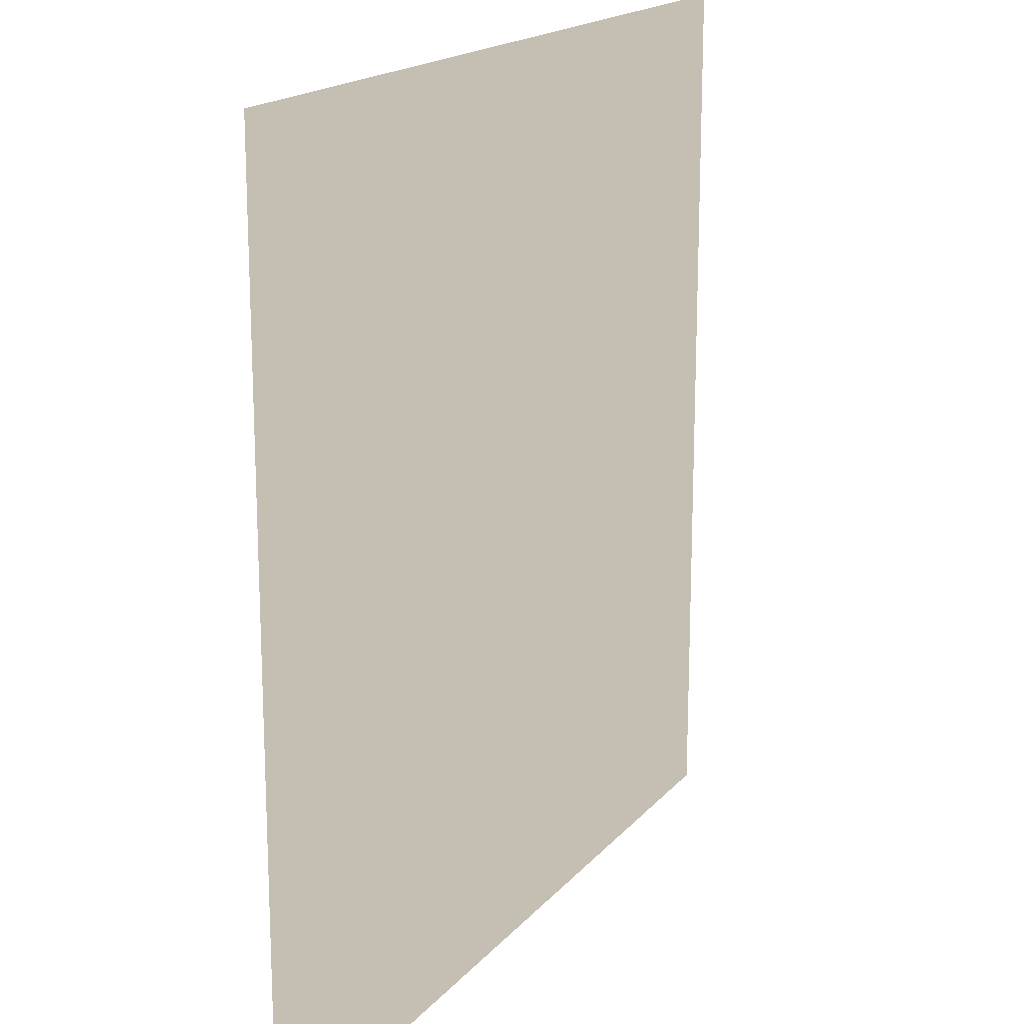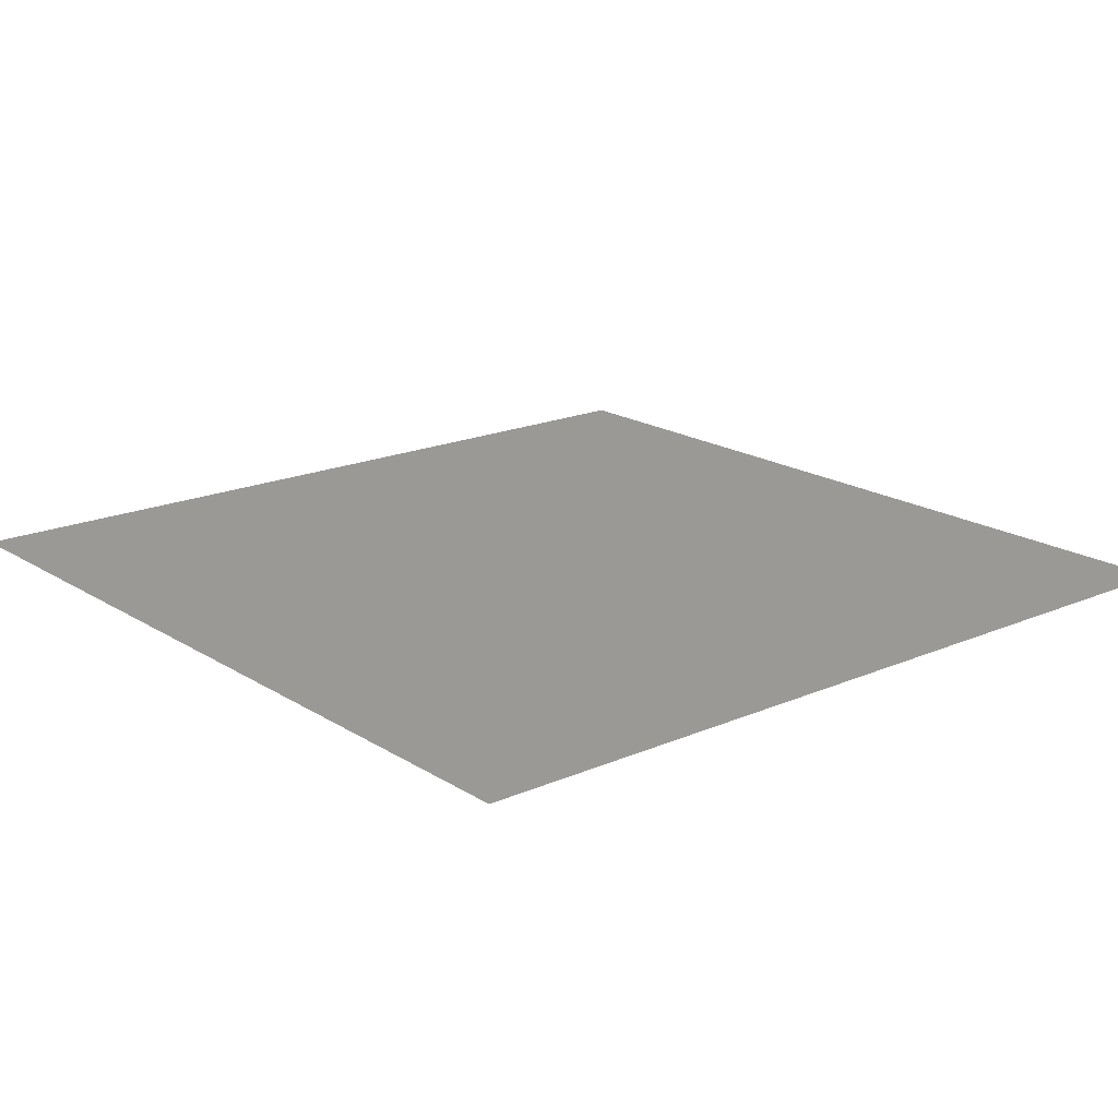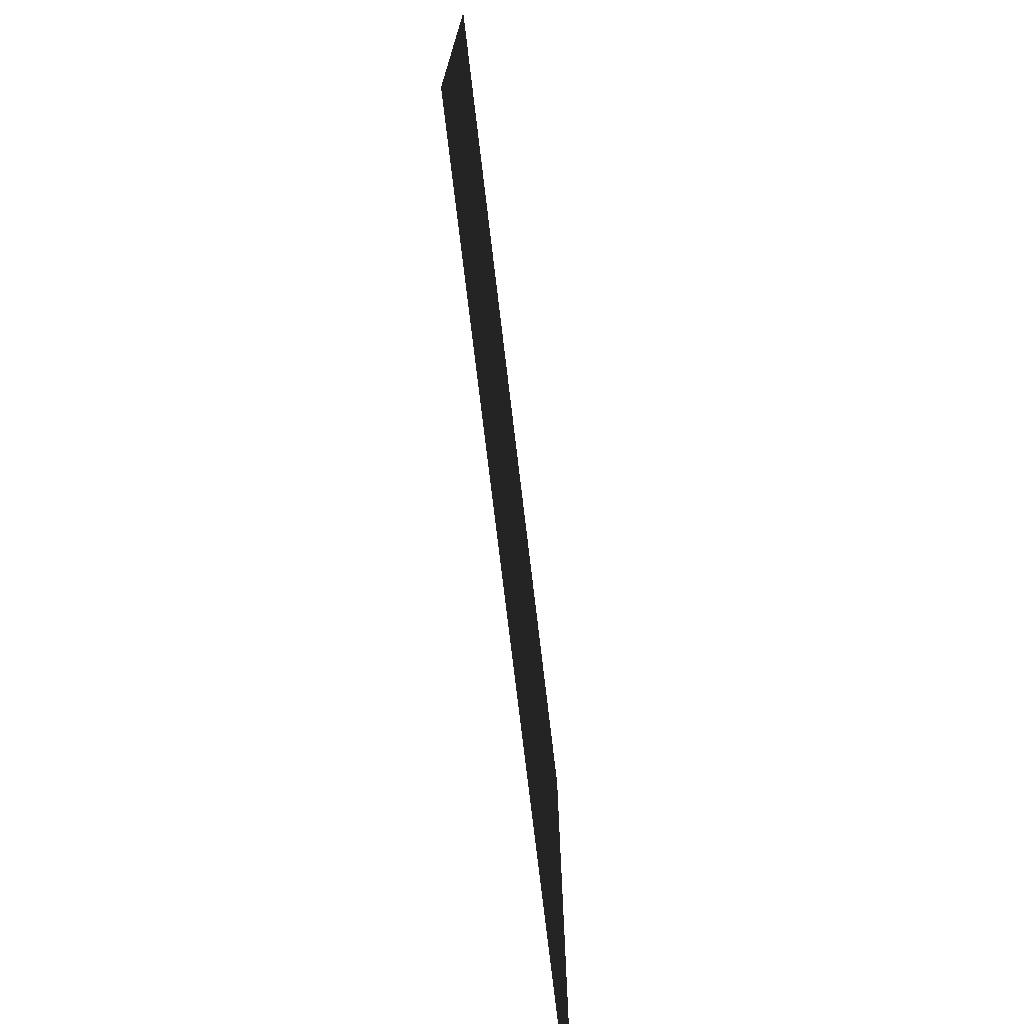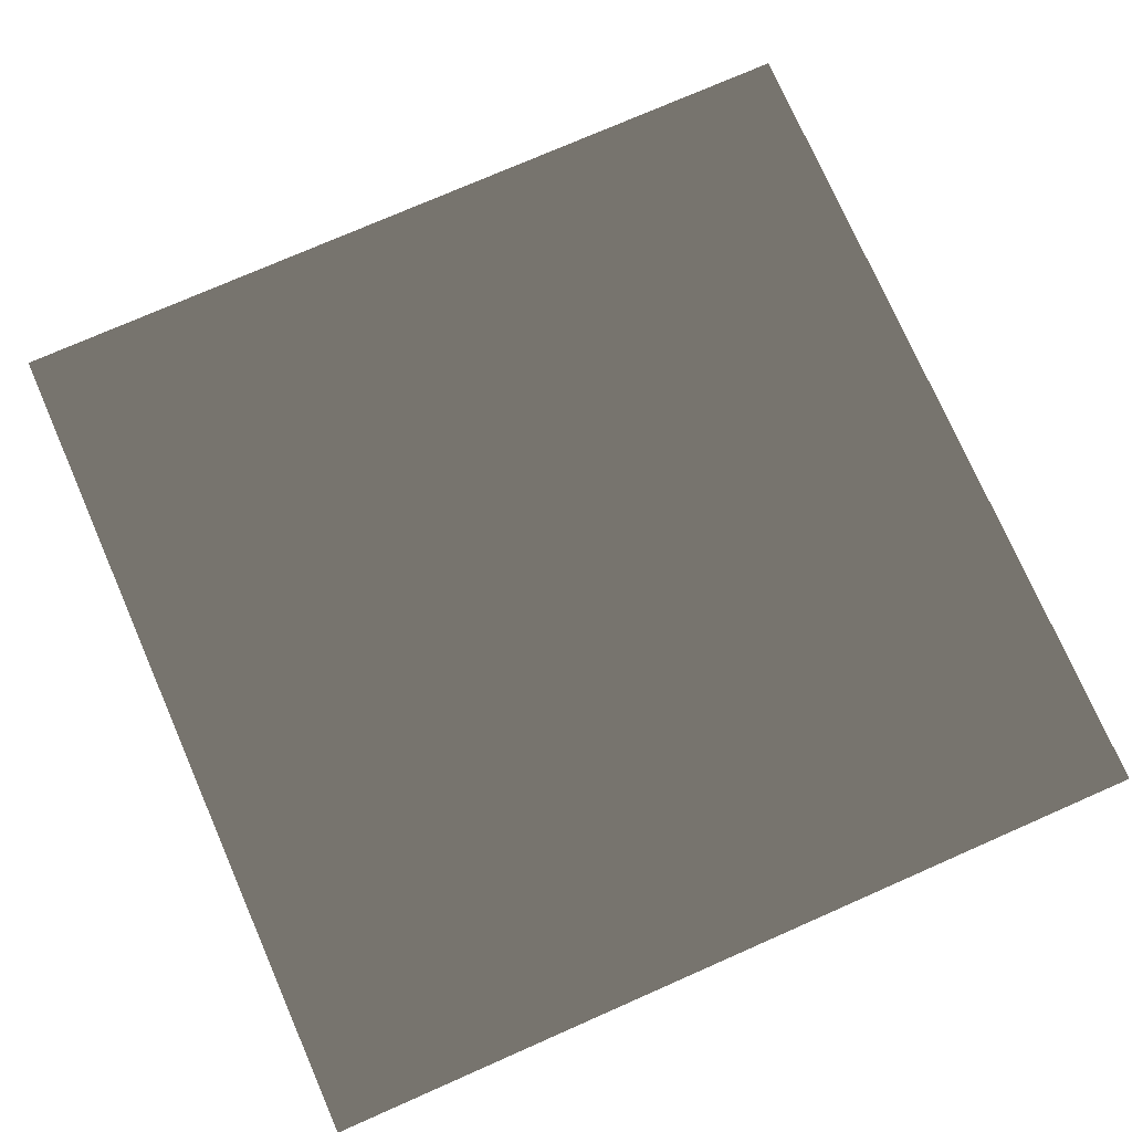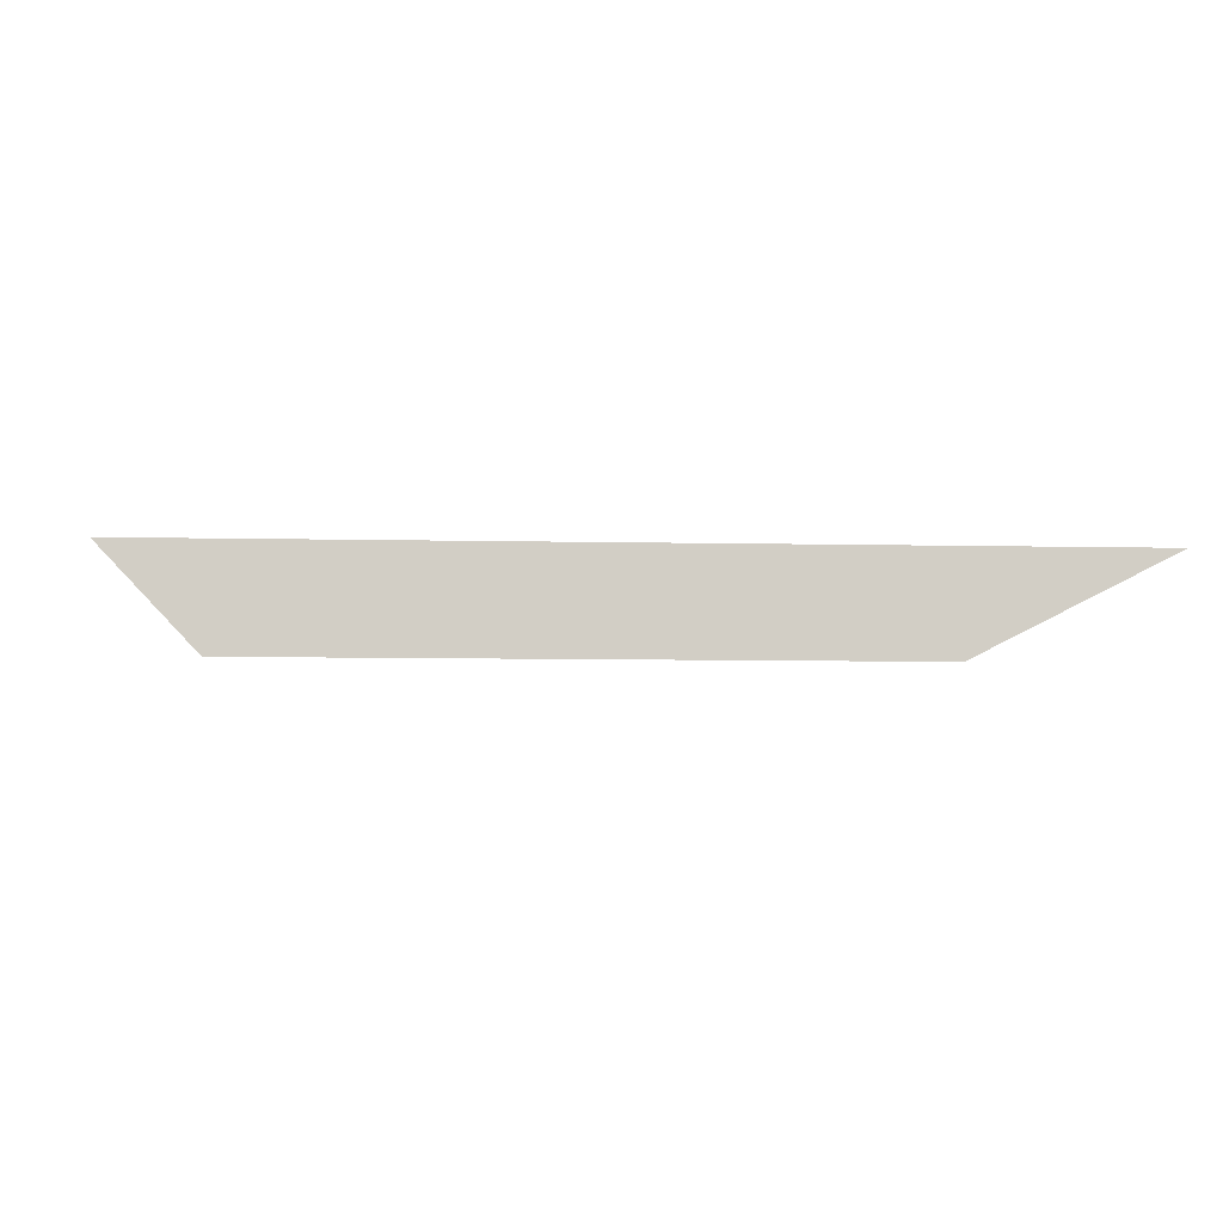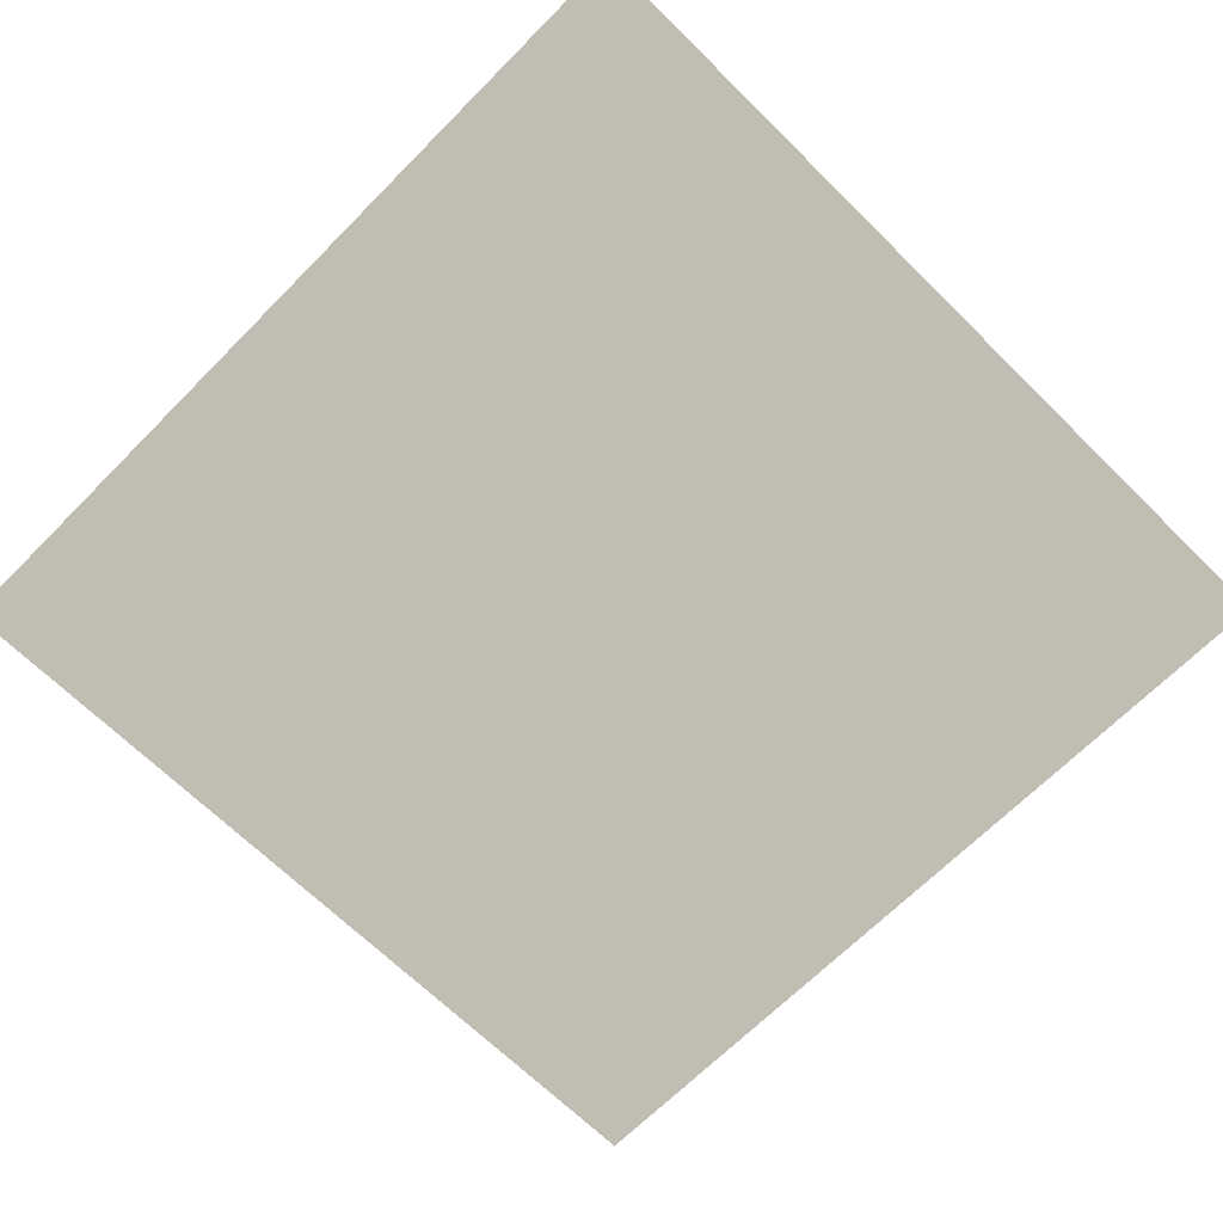
<metadata>
{"format":"obj","ext":"obj","renderer":"f3d","projection":"perspective","resolution":1024,"background":"white","views":[{"elev":17.6,"azim":-63.0,"up":"+Z"},{"elev":18.6,"azim":140.2,"up":"+Y"},{"elev":-75.4,"azim":-83.2,"up":"+Z"},{"elev":75.6,"azim":-23.7,"up":"+Y"},{"elev":-7.2,"azim":-3.7,"up":"+Y"},{"elev":-67.2,"azim":-44.7,"up":"+Y"}]}
</metadata>
<code>
v 0.001346 0.000169 157.5
v 157.5 0.0003577 -2.19e-20
v 0.001496 0.000169 -3.755e-05
v 157.5 0.0004703 157.5
g B2_BricksWall_6797_194
f 1 3 2
f 2 4 1

</code>
